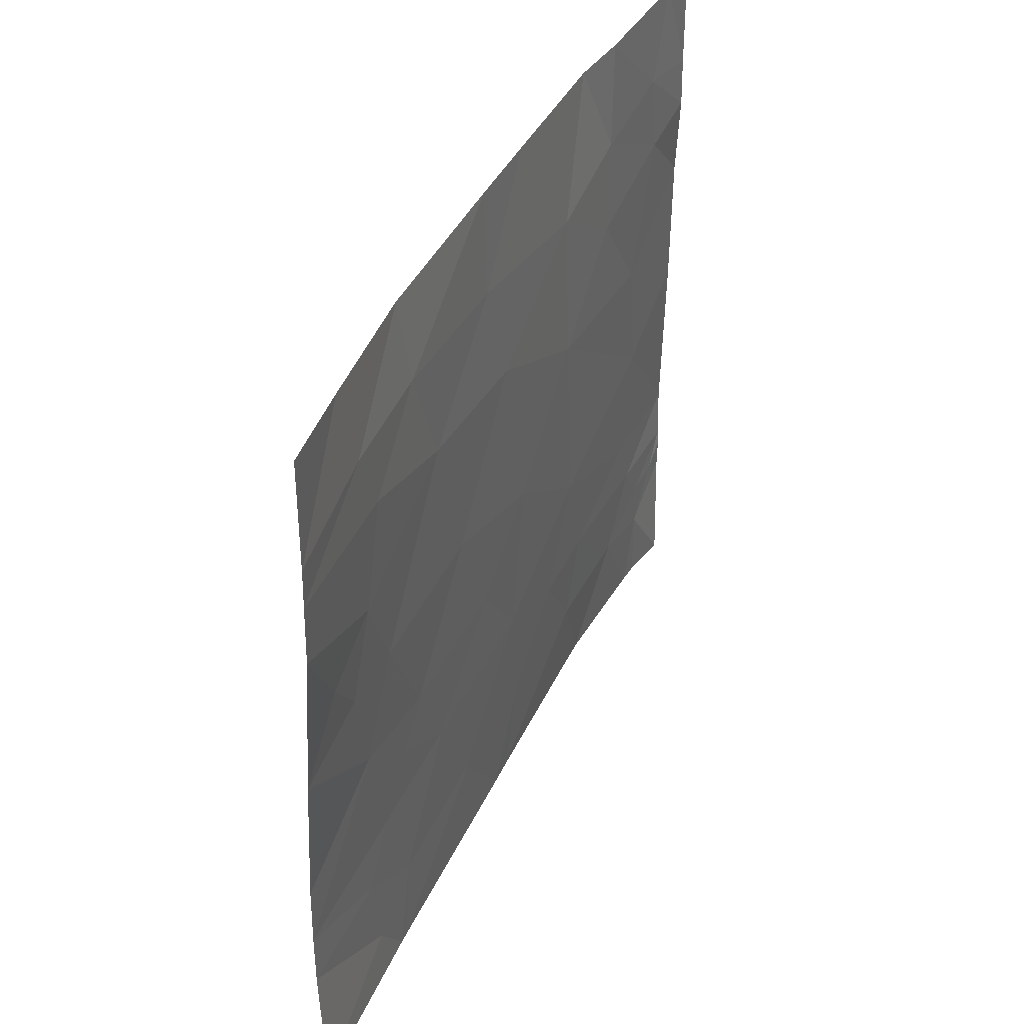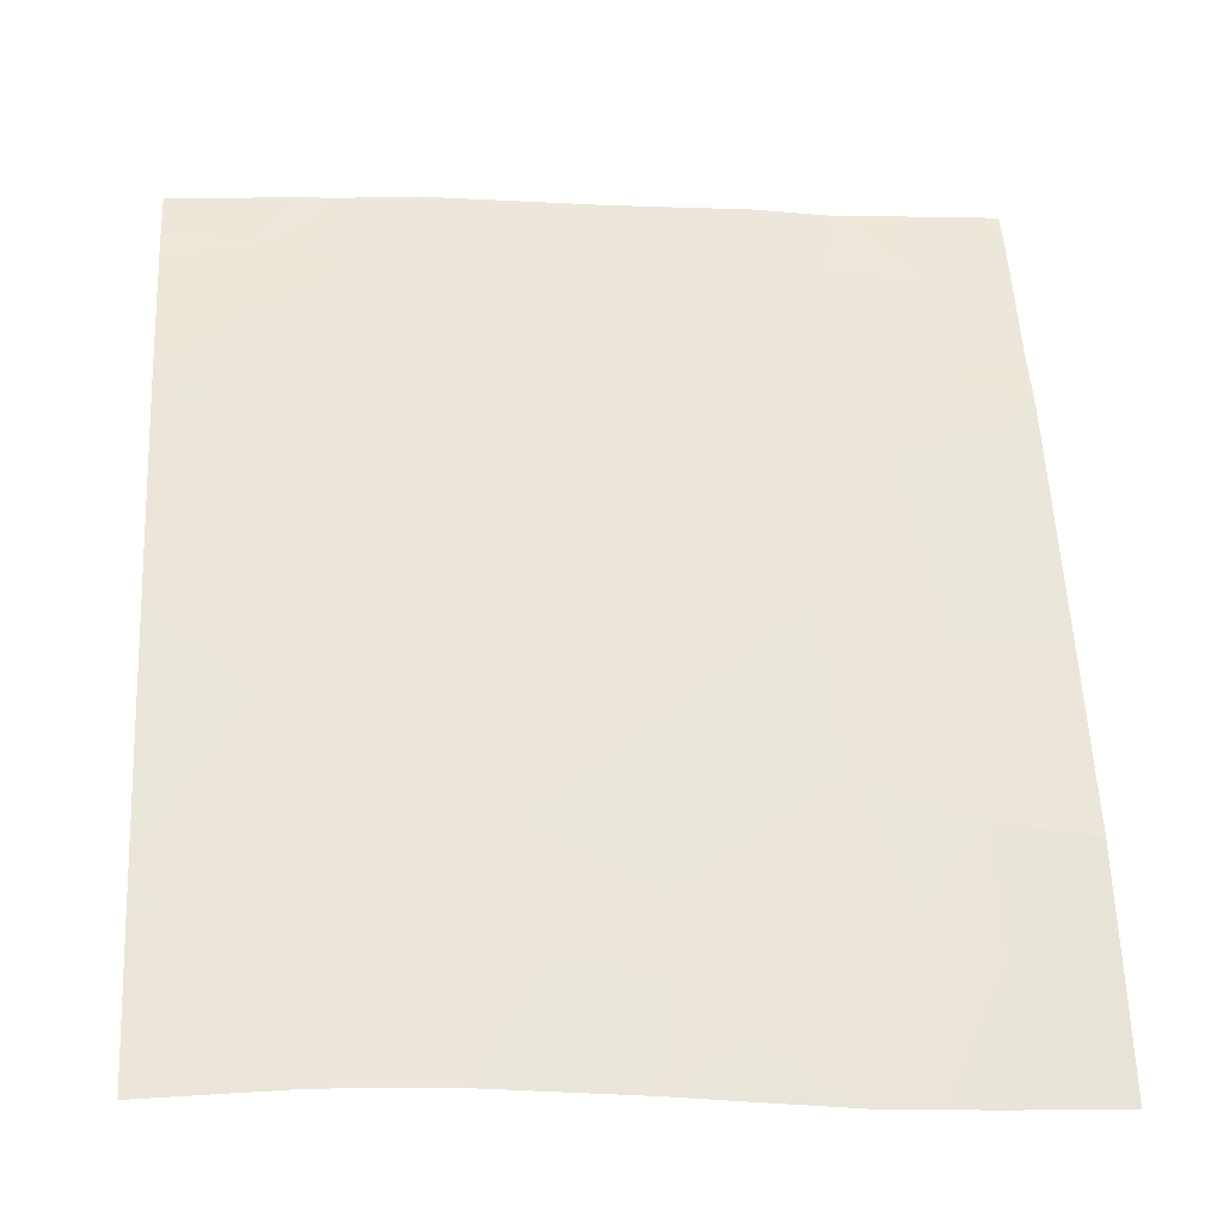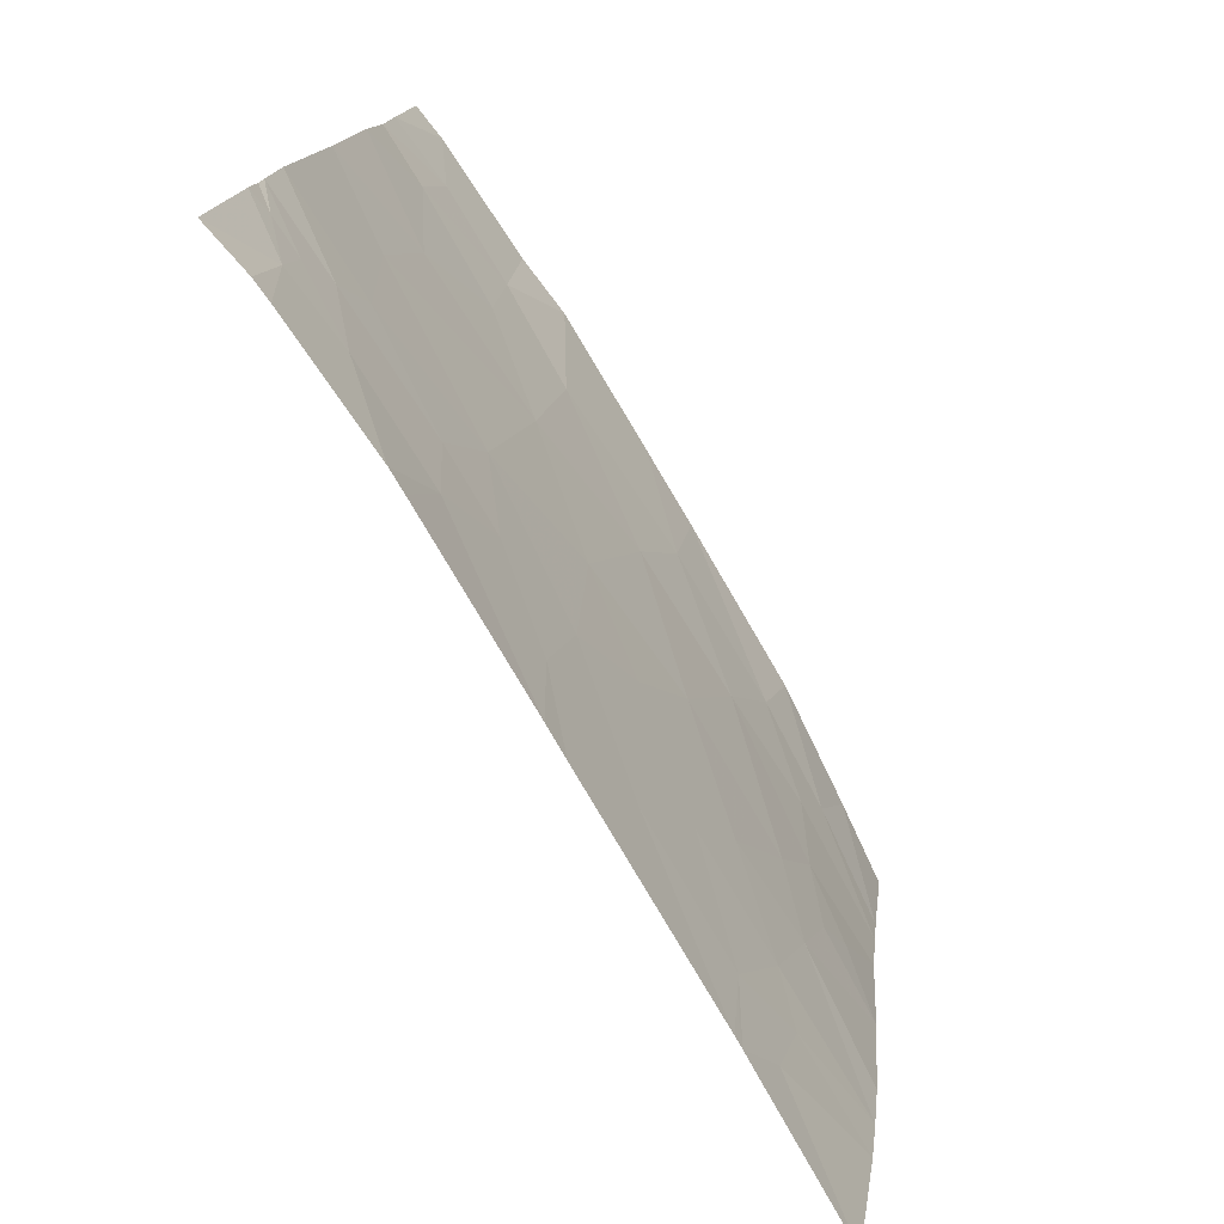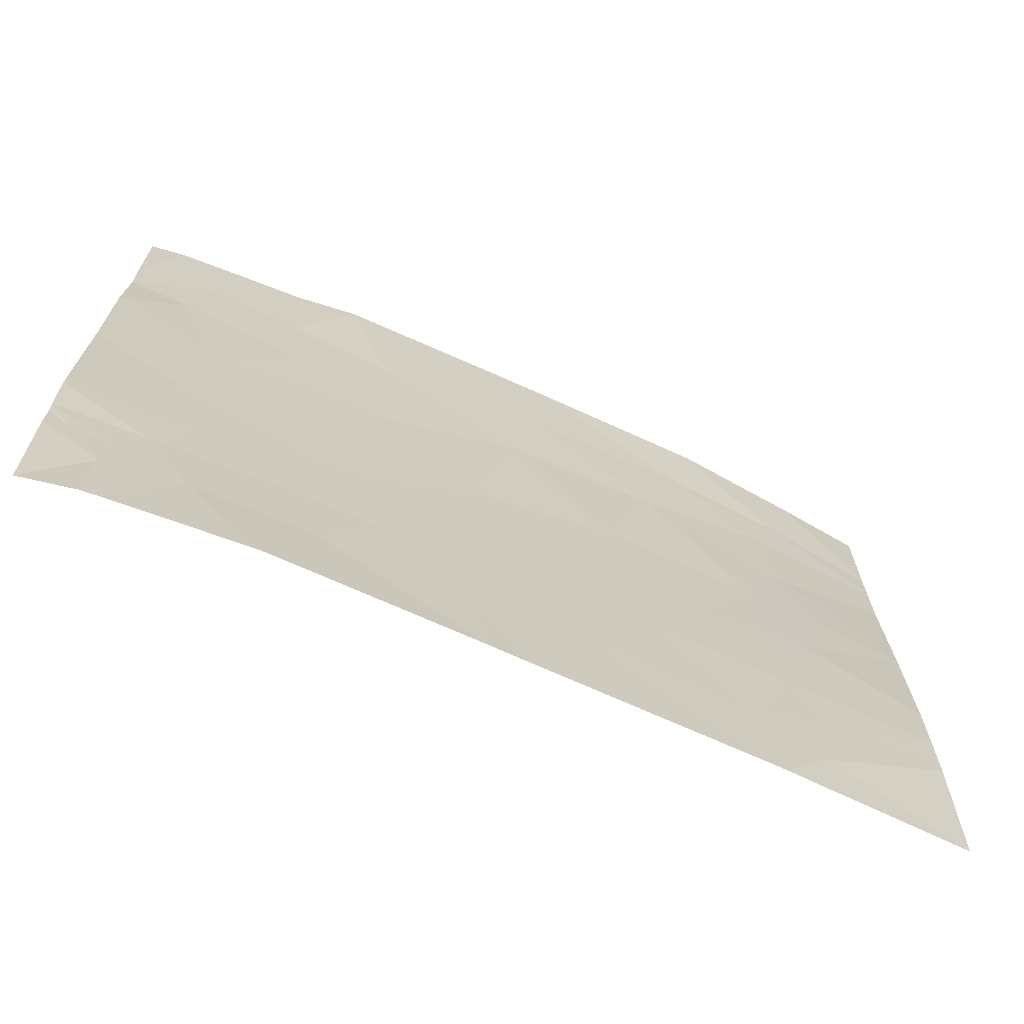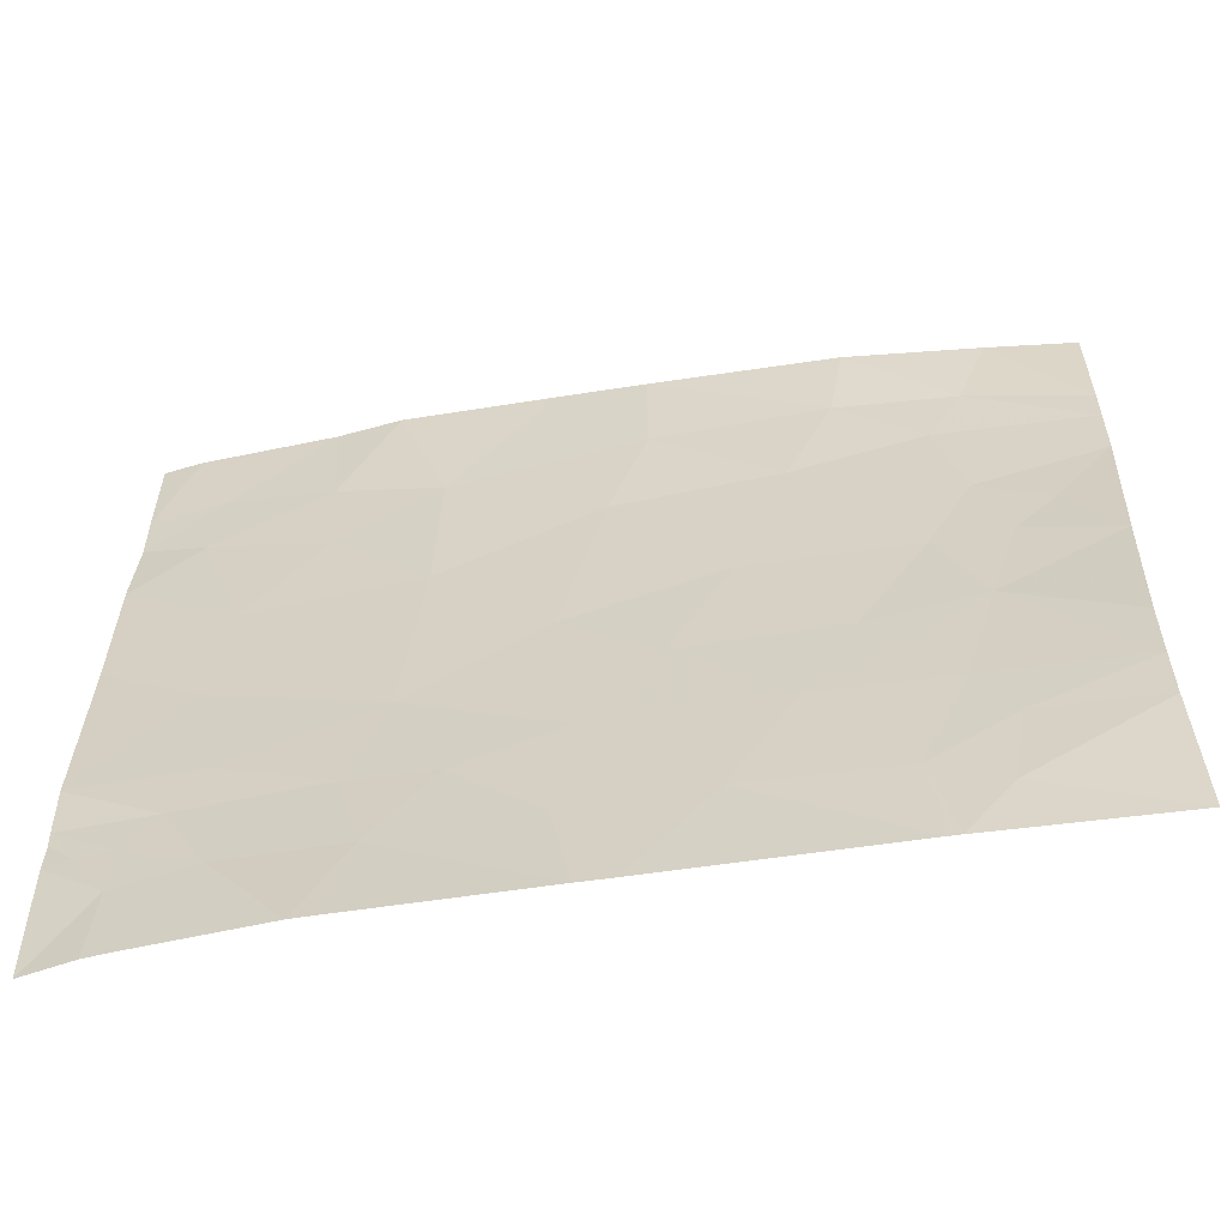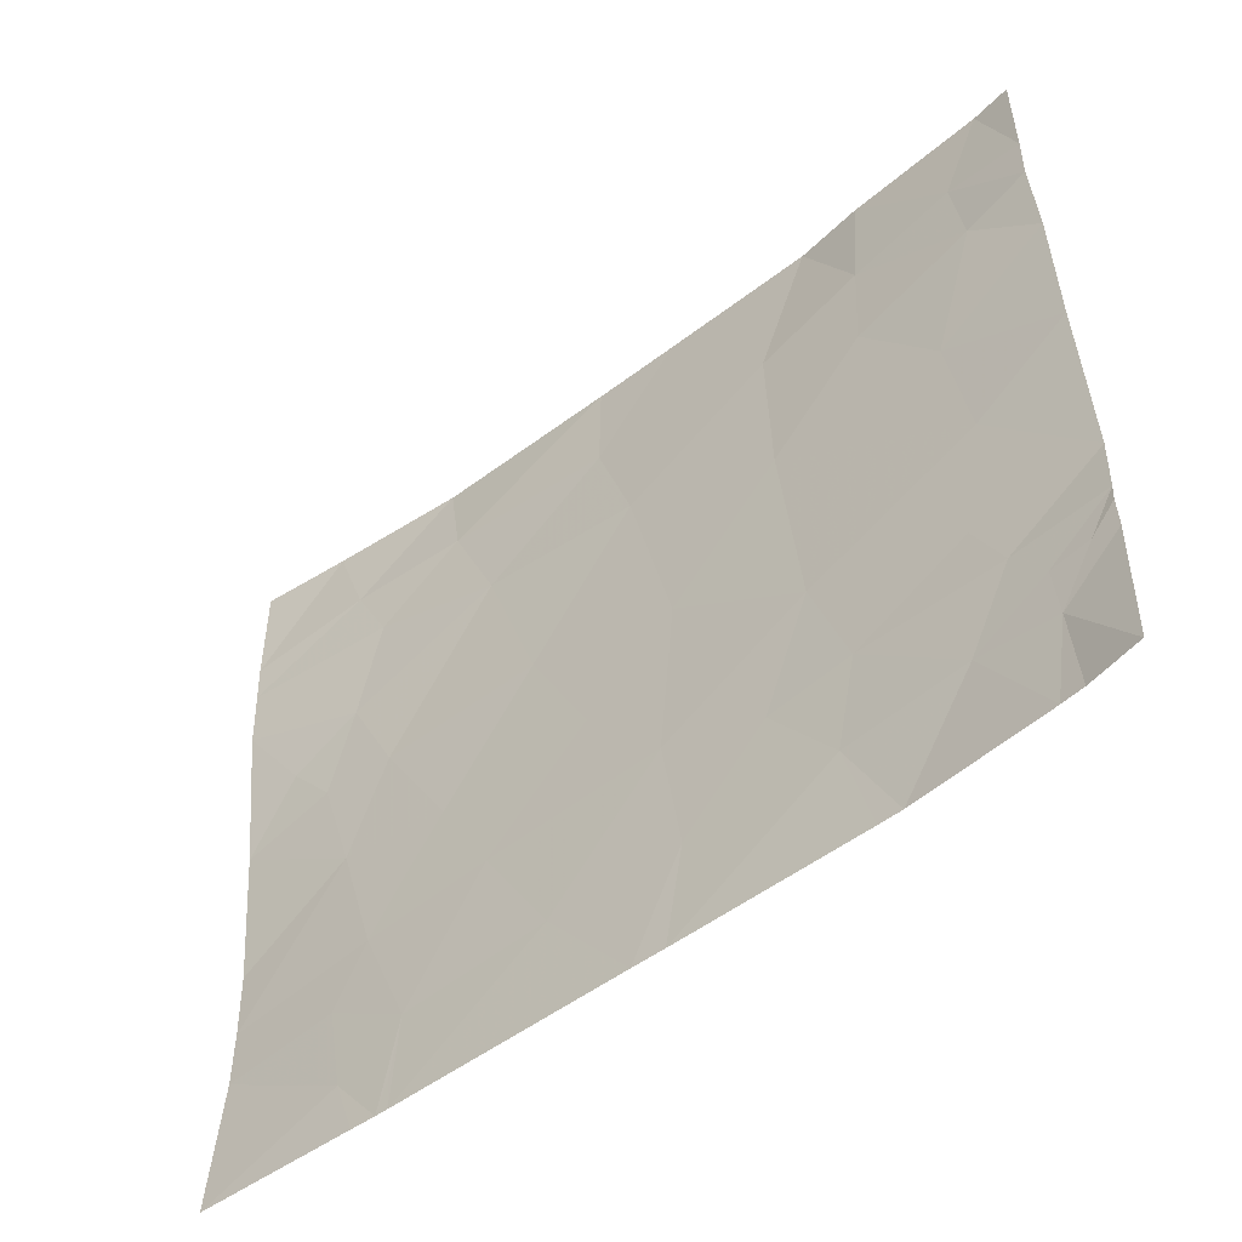
<metadata>
{"format":"obj","ext":"obj","renderer":"f3d","projection":"perspective","resolution":1024,"background":"white","views":[{"elev":39.3,"azim":-7.9,"up":"+Z"},{"elev":-1.4,"azim":-95.5,"up":"+Y"},{"elev":16.3,"azim":-172.8,"up":"+Y"},{"elev":-69.1,"azim":-145.2,"up":"+Z"},{"elev":-58.3,"azim":-111.7,"up":"+Z"},{"elev":-52.3,"azim":98.5,"up":"+Z"}]}
</metadata>
<code>
v -47.39 34.24 -18.54
v -47.09 34.74 -18.54
v -47.17 34.57 -19.08
v -47.15 34.58 -19.68
v -46.95 34.9 -19.33
v -47.55 33.95 -18.95
v -47.56 33.95 -18.54
v -47.79 33.53 -19.32
v -47.88 33.37 -18.89
v -47.41 34.22 -21.17
v -47.43 34.16 -20.72
v -47.8 33.57 -20.73
v -47.67 33.78 -21.16
v -47.23 34.5 -20.87
v -47.12 34.65 -20.44
v -46.7 35.34 -21.23
v -46.62 35.45 -21.02
v -46.7 35.33 -21.03
v -48.31 32.55 -18.97
v -48.31 32.55 -19.13
v -48.03 33.09 -19.16
v -48.09 32.97 -18.89
v -46.56 35.53 -20.87
v -46.56 35.52 -20.93
v -48.01 33.23 -21.54
v -48.06 33.15 -21.54
v -48.1 33.08 -21.32
v -46.56 35.52 -21.05
v -48.11 33.02 -20.29
v -48.16 32.91 -19.9
v -48.01 33.16 -19.92
v -46.82 35.14 -20.65
v -46.57 35.53 -20.65
v -46.76 35.21 -20.2
v -46.72 35.25 -18.88
v -46.93 34.94 -18.54
v -46.64 35.38 -18.54
v -46.69 35.36 -21.54
v -46.56 35.51 -21.54
v -46.55 35.51 -19.44
v -46.54 35.49 -19.12
v -46.69 35.29 -19.2
v -47.69 33.71 -19.92
v -47.58 33.91 -20.37
v -47.39 34.21 -20.1
v -47.09 34.79 -21.54
v -47.04 34.86 -21.54
v -47.12 34.7 -21.19
v -46.94 34.91 -18.96
v -48.22 32.77 -19.7
v -48.09 33 -19.56
v -47.89 33.39 -20.37
v -47.96 33.28 -20.54
v -48.34 32.61 -19.99
v -47.97 33.3 -21.18
v -48.06 33.14 -20.75
v -47.47 34.07 -19.39
v -46.76 35.23 -20.87
v -46.87 35.09 -21.17
v -47.06 34.77 -20.84
v -46.54 35.49 -18.93
v -48.37 32.65 -21.01
v -48.13 33.03 -20.98
v -47.46 34.16 -21.54
v -46.56 35.51 -19.97
v -46.8 35.14 -19.73
v -47.99 33.26 -21.42
v -47.99 33.27 -21.54
v -48.35 32.62 -21.54
v -48.31 32.54 -18.54
v -48.16 32.86 -18.54
v -48.31 32.56 -19.37
v -47.52 34.05 -21.54
v -46.54 35.49 -18.54
v -48.37 32.65 -20.8
v -48.36 32.64 -20.54
v -46.74 35.29 -21.54
v -47.93 33.33 -18.54
f 3 2 1
f 5 3 4
f 9 6 7
f 9 8 6
f 13 10 11
f 11 12 13
f 15 11 14
f 18 16 17
f 22 19 20
f 20 21 22
f 24 23 17
f 27 26 25
f 16 28 17
f 31 30 29
f 34 32 33
f 34 15 32
f 37 36 35
f 39 28 16
f 16 38 39
f 42 40 41
f 45 43 44
f 48 46 47
f 5 49 3
f 21 8 9
f 51 50 30
f 53 12 52
f 30 50 54
f 13 12 55
f 31 29 52
f 52 43 31
f 48 14 10
f 29 56 53
f 45 4 57
f 57 43 45
f 60 59 58
f 60 48 59
f 41 61 35
f 56 12 53
f 29 30 54
f 14 60 15
f 63 62 27
f 27 55 63
f 48 64 46
f 48 10 64
f 42 35 49
f 49 5 42
f 58 23 33
f 58 18 23
f 66 65 40
f 42 66 40
f 42 5 66
f 55 56 63
f 31 51 30
f 49 36 2
f 2 3 49
f 58 59 18
f 55 67 68
f 55 25 67
f 44 52 12
f 44 43 52
f 69 26 27
f 27 62 69
f 19 71 70
f 51 72 50
f 13 68 73
f 13 55 68
f 37 35 61
f 61 74 37
f 24 17 28
f 18 17 23
f 67 25 68
f 29 76 75
f 75 56 29
f 43 57 8
f 34 65 66
f 51 20 72
f 51 21 20
f 21 51 8
f 22 71 19
f 6 1 7
f 34 33 65
f 55 12 56
f 14 11 10
f 18 59 16
f 48 60 14
f 48 47 59
f 29 54 76
f 5 4 66
f 58 33 32
f 8 57 6
f 60 58 32
f 32 15 60
f 77 16 59
f 59 47 77
f 45 15 4
f 44 12 11
f 45 11 15
f 45 44 11
f 49 35 36
f 13 73 10
f 53 52 29
f 31 8 51
f 31 43 8
f 77 38 16
f 57 4 3
f 9 7 78
f 21 9 22
f 22 78 71
f 22 9 78
f 63 75 62
f 63 56 75
f 42 41 35
f 6 3 1
f 6 57 3
f 34 66 4
f 4 15 34
f 10 73 64
f 55 27 25
f 50 72 54

</code>
